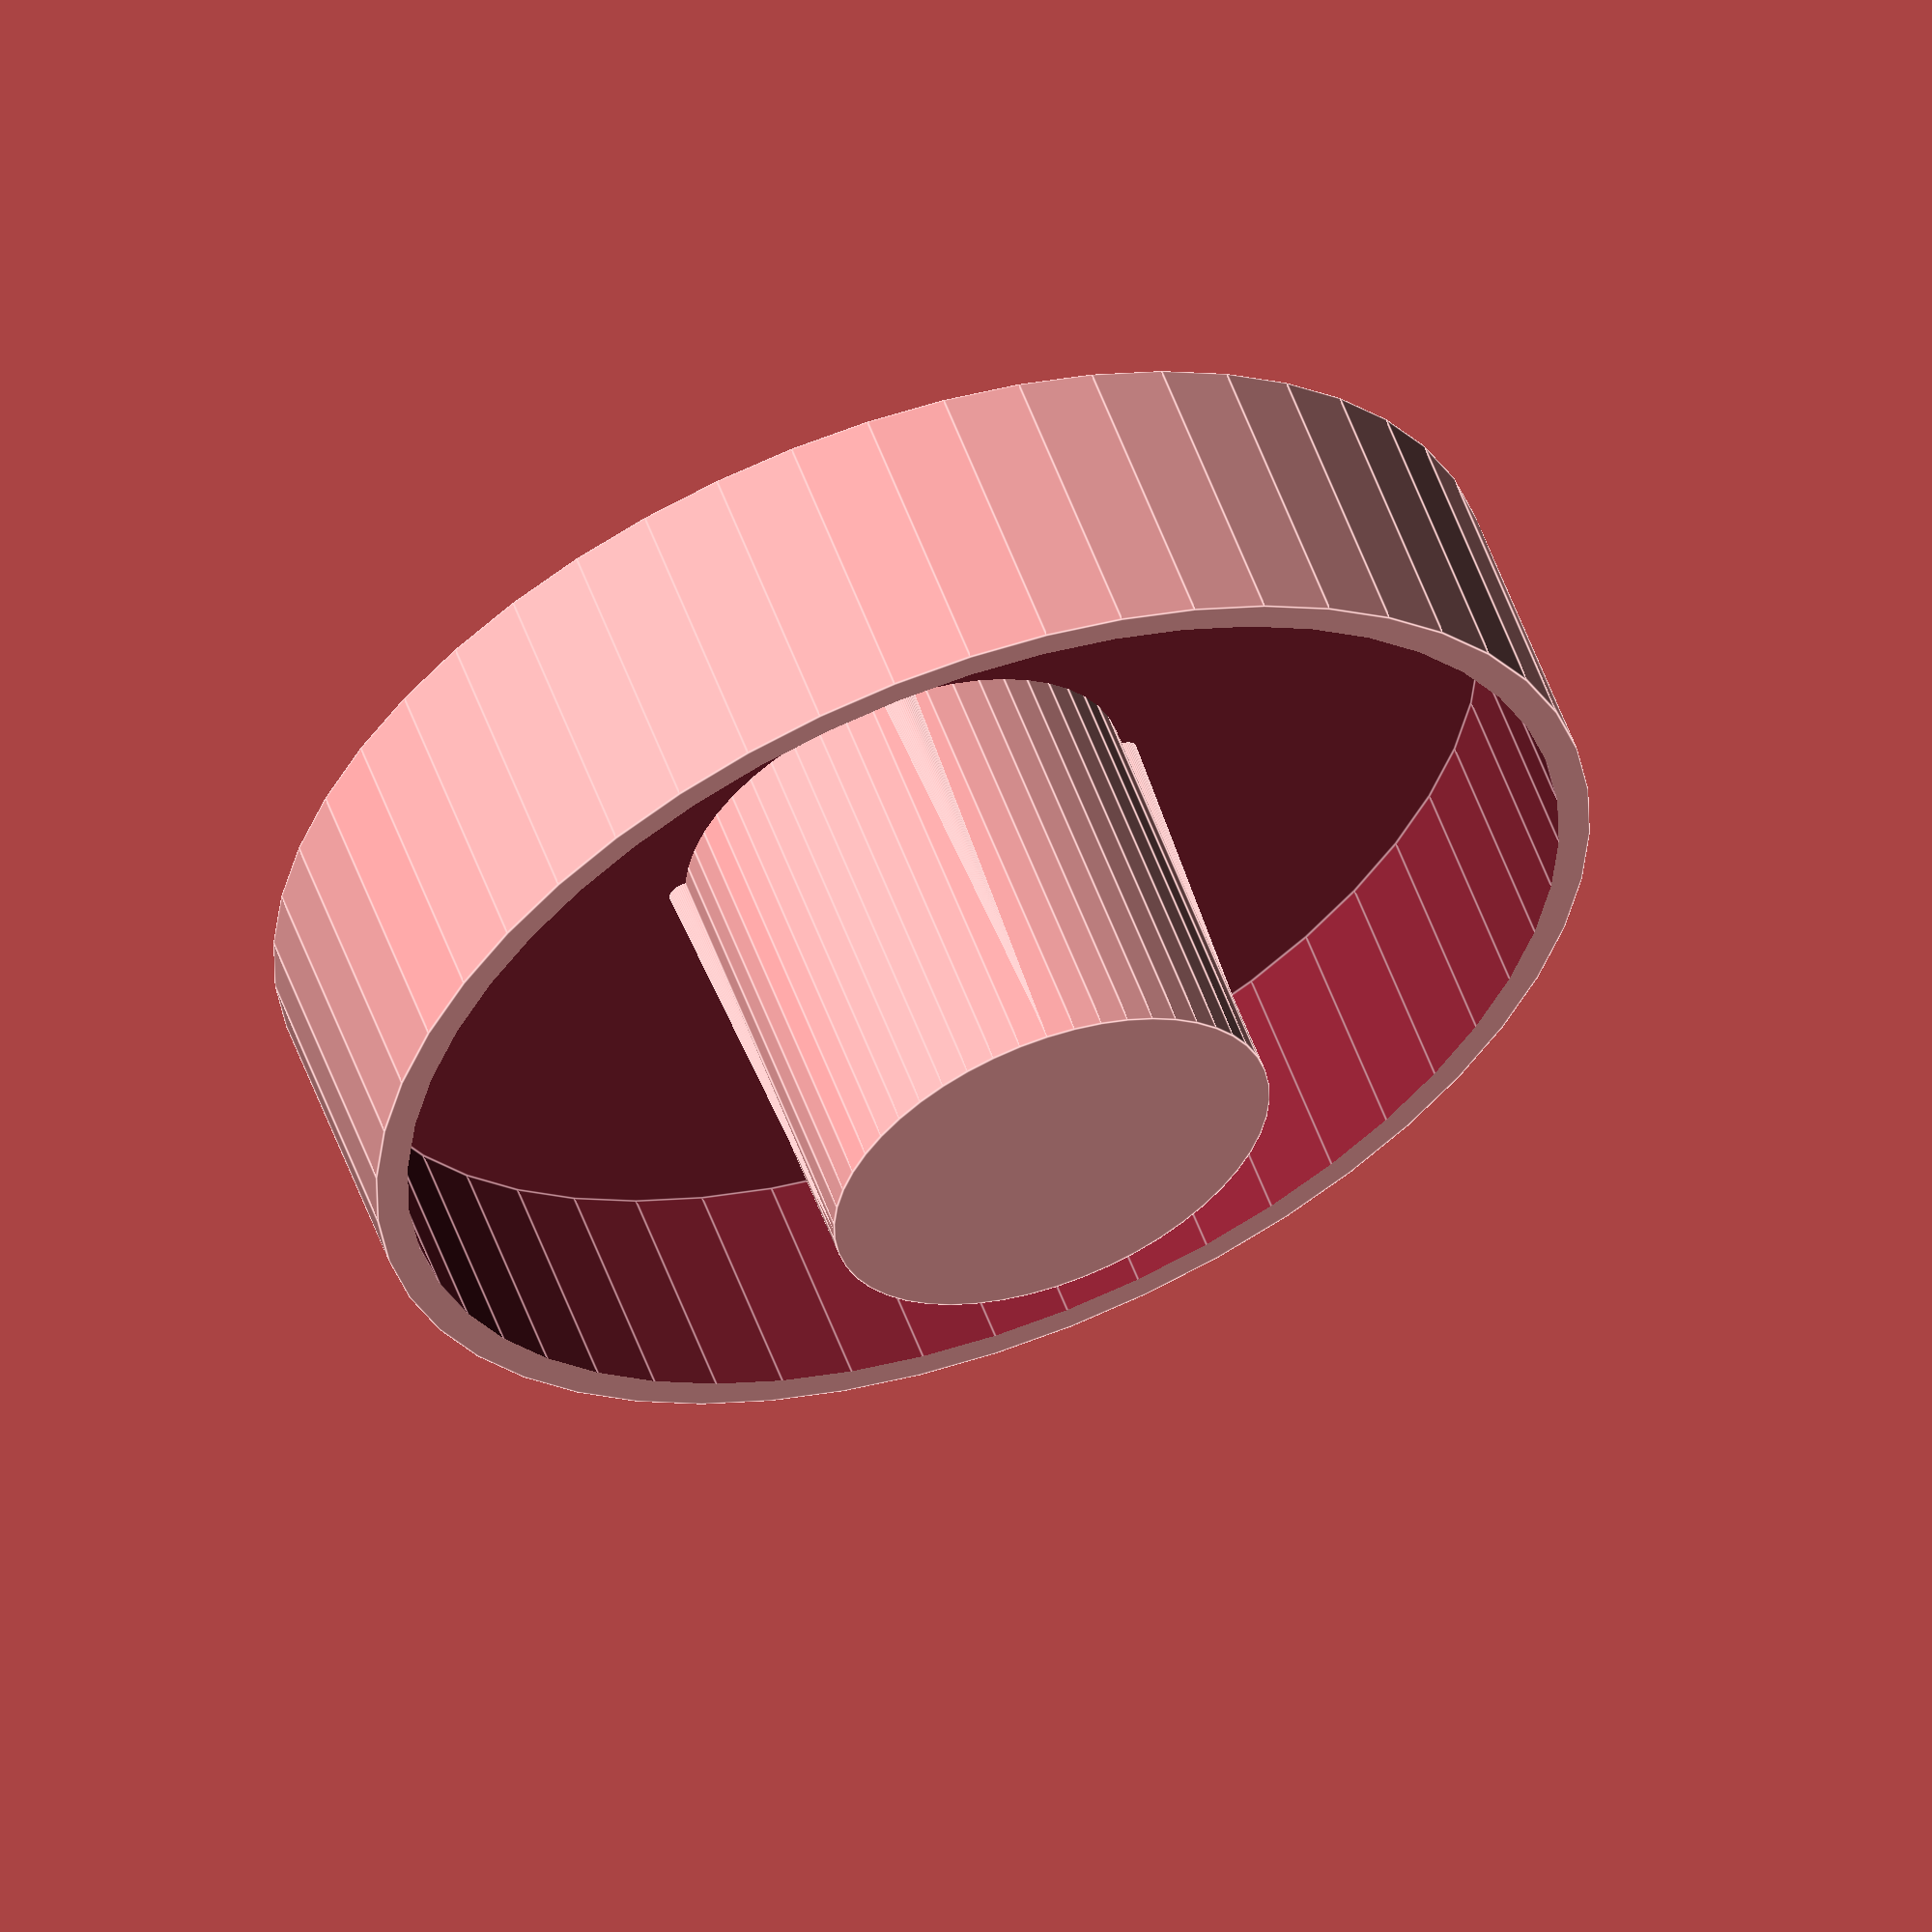
<openscad>
$fn=50;

e = 0.1;

// side 1
cap_h = 9;
cap_d = 39;
cap_wall_thick = 2;
ins_h = 15;
ins_d = 14;

// side 2
rec_h = 5;
rec_d = 10;
stop_h = 2;
stop_d = 7;

// helper vars
cap_r = cap_d / 2;
cap_r2 = (cap_d - cap_wall_thick) / 2;
ins_r = ins_d / 2;
rec_r = rec_d / 2;
stop_r = stop_d / 2;

// side 1
difference() {
    side1();

    // side 2
    translate([0, 0, -e])
        cylinder(rec_h, rec_r, rec_r);
}

translate([ins_r, 0, 0])
    spacer();
translate([-ins_r, 0, 0])
    spacer();
translate([0, ins_r, 0])
    spacer();
translate([0, -ins_r, 0])
    spacer();


module side1()
{
    difference() {
        cylinder(cap_h, cap_r, cap_r);
        
        translate([0, 0, cap_wall_thick])
            cylinder(cap_h - cap_wall_thick + e, cap_r2, cap_r2);
    }

    cylinder(ins_h, ins_r, ins_r);
}

module spacer()
{
    translate([0, 0, cap_wall_thick])
        cylinder(ins_h - cap_wall_thick, 0.5, 0);
}
</openscad>
<views>
elev=123.0 azim=88.8 roll=200.2 proj=o view=edges
</views>
